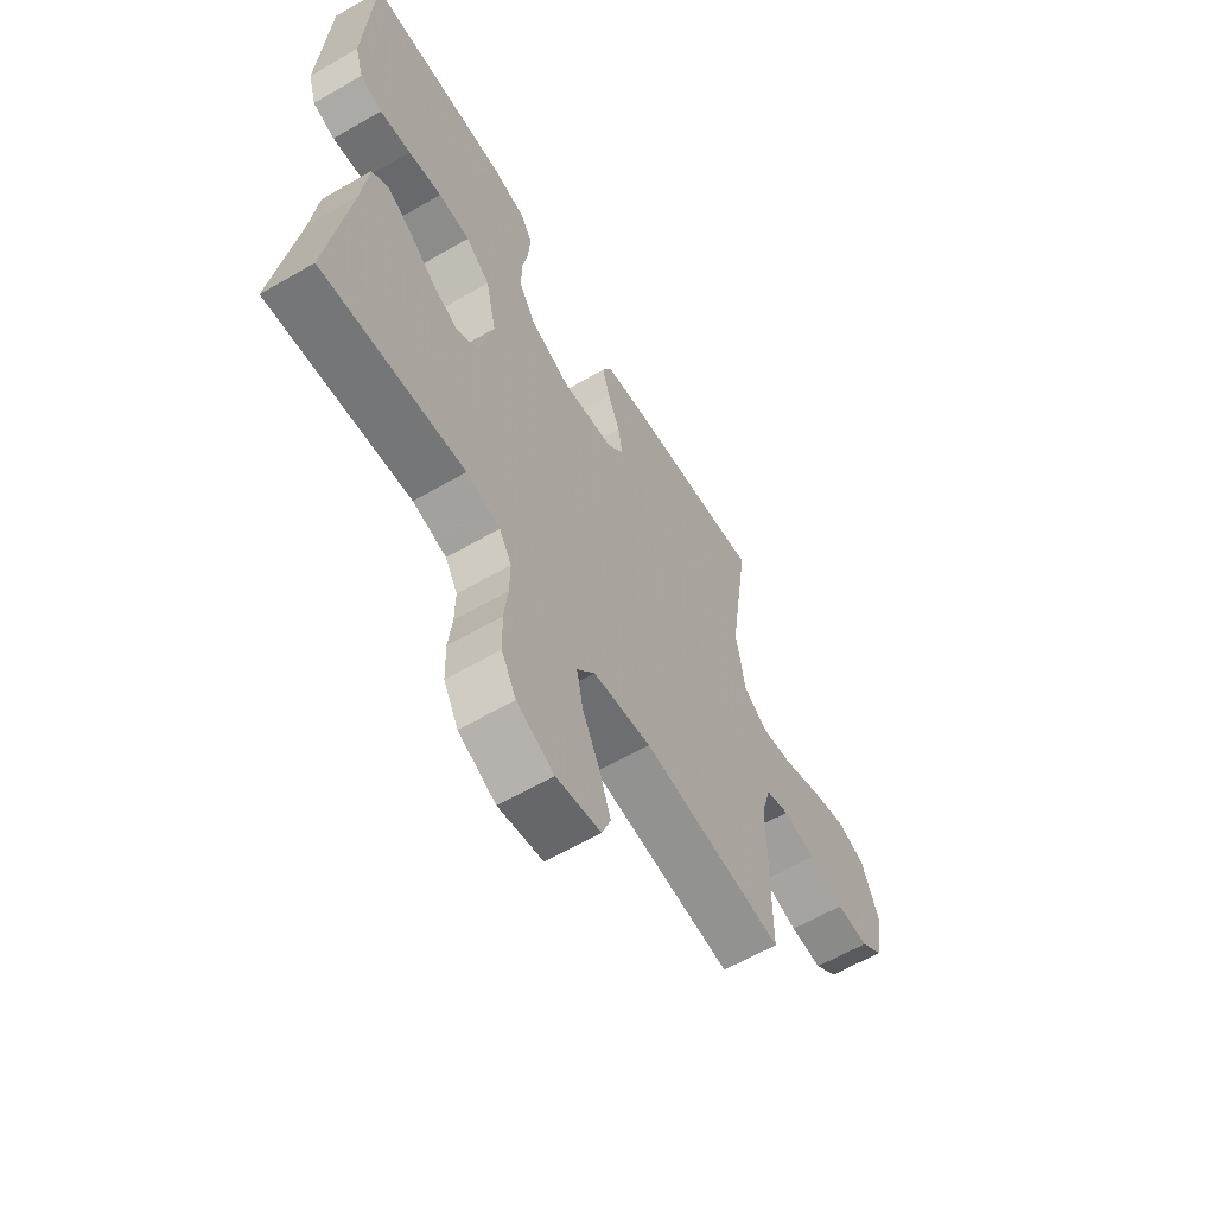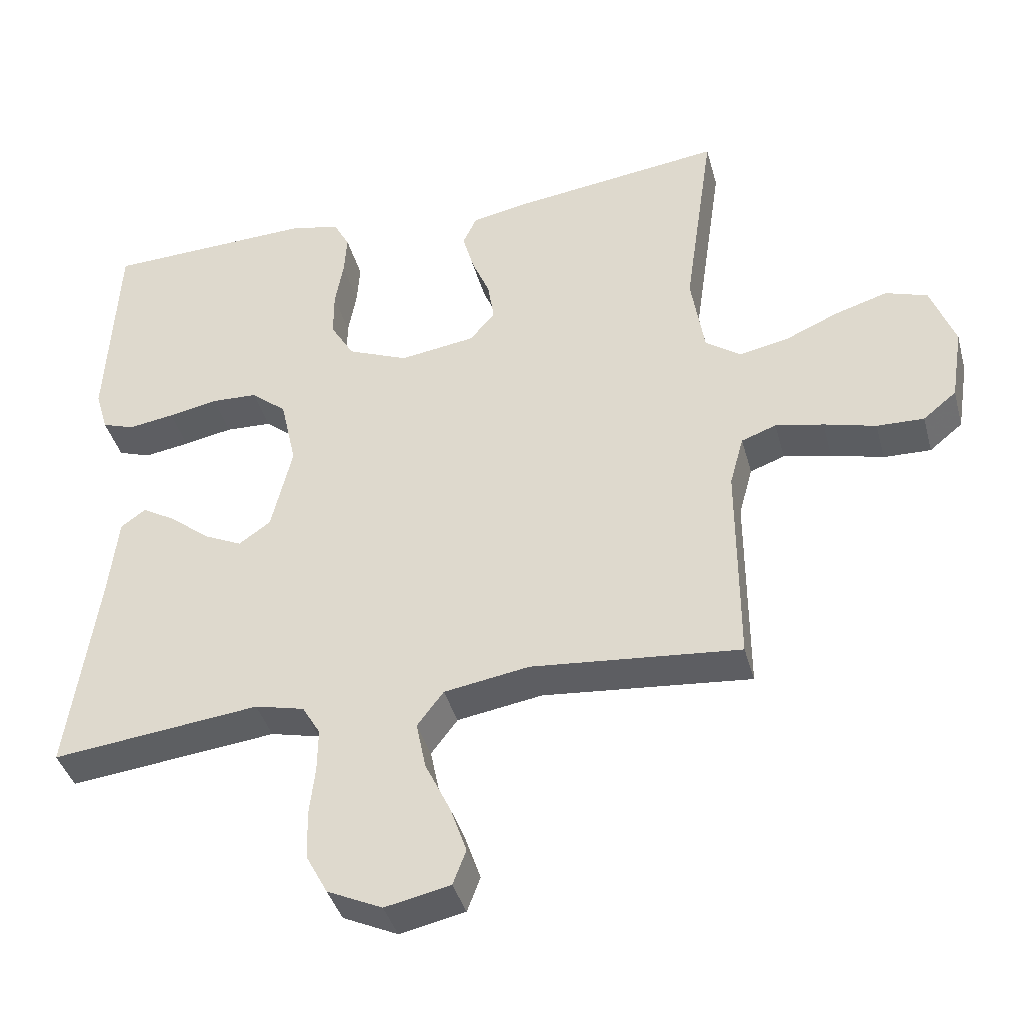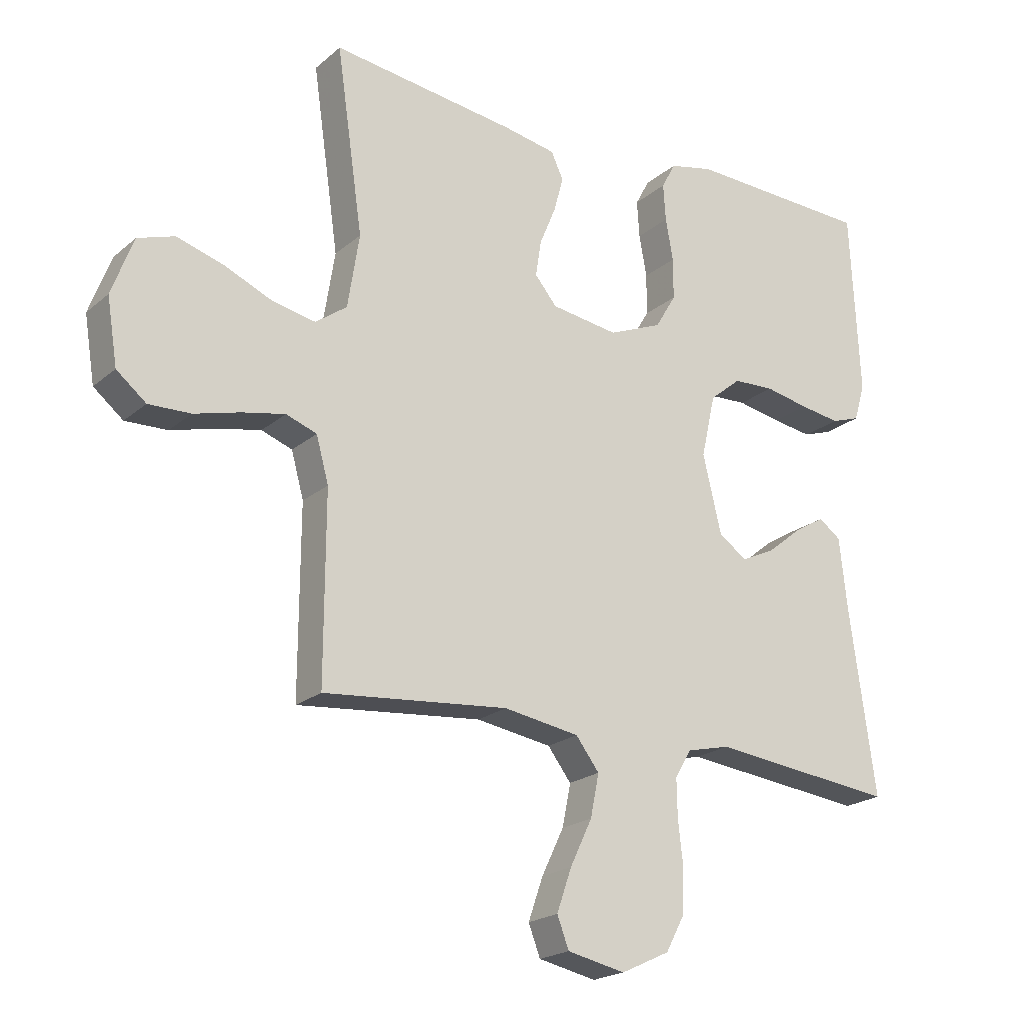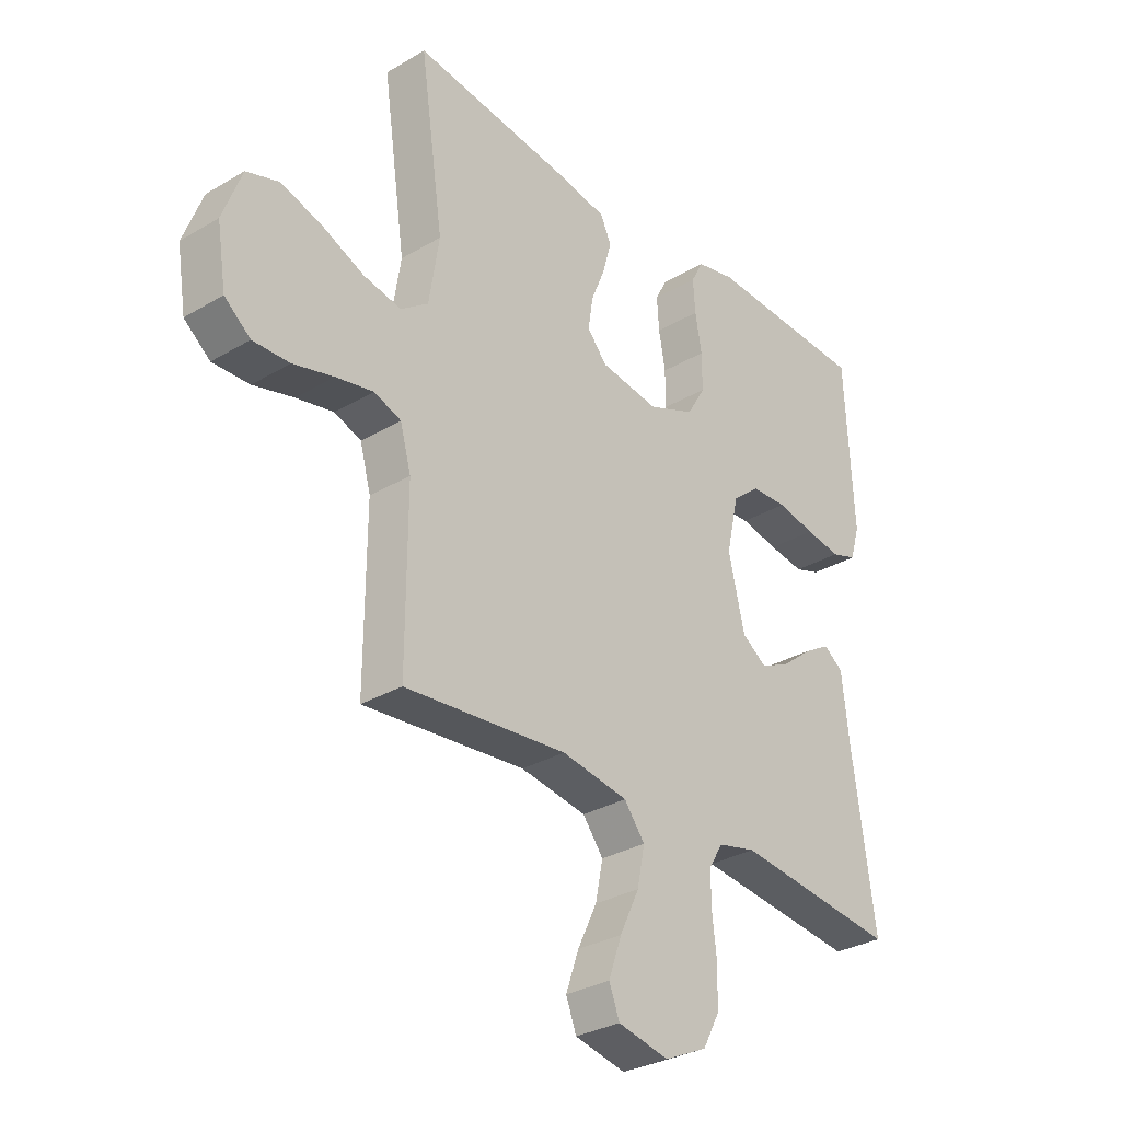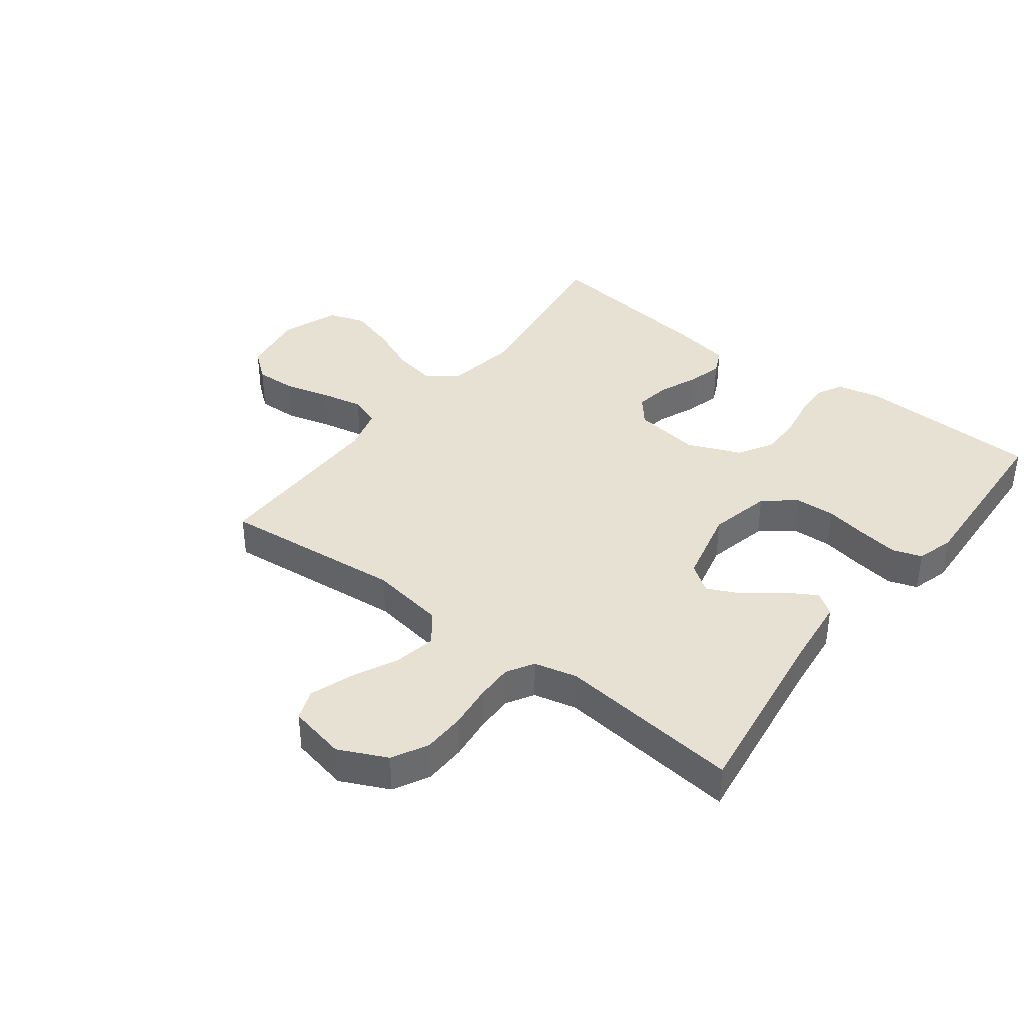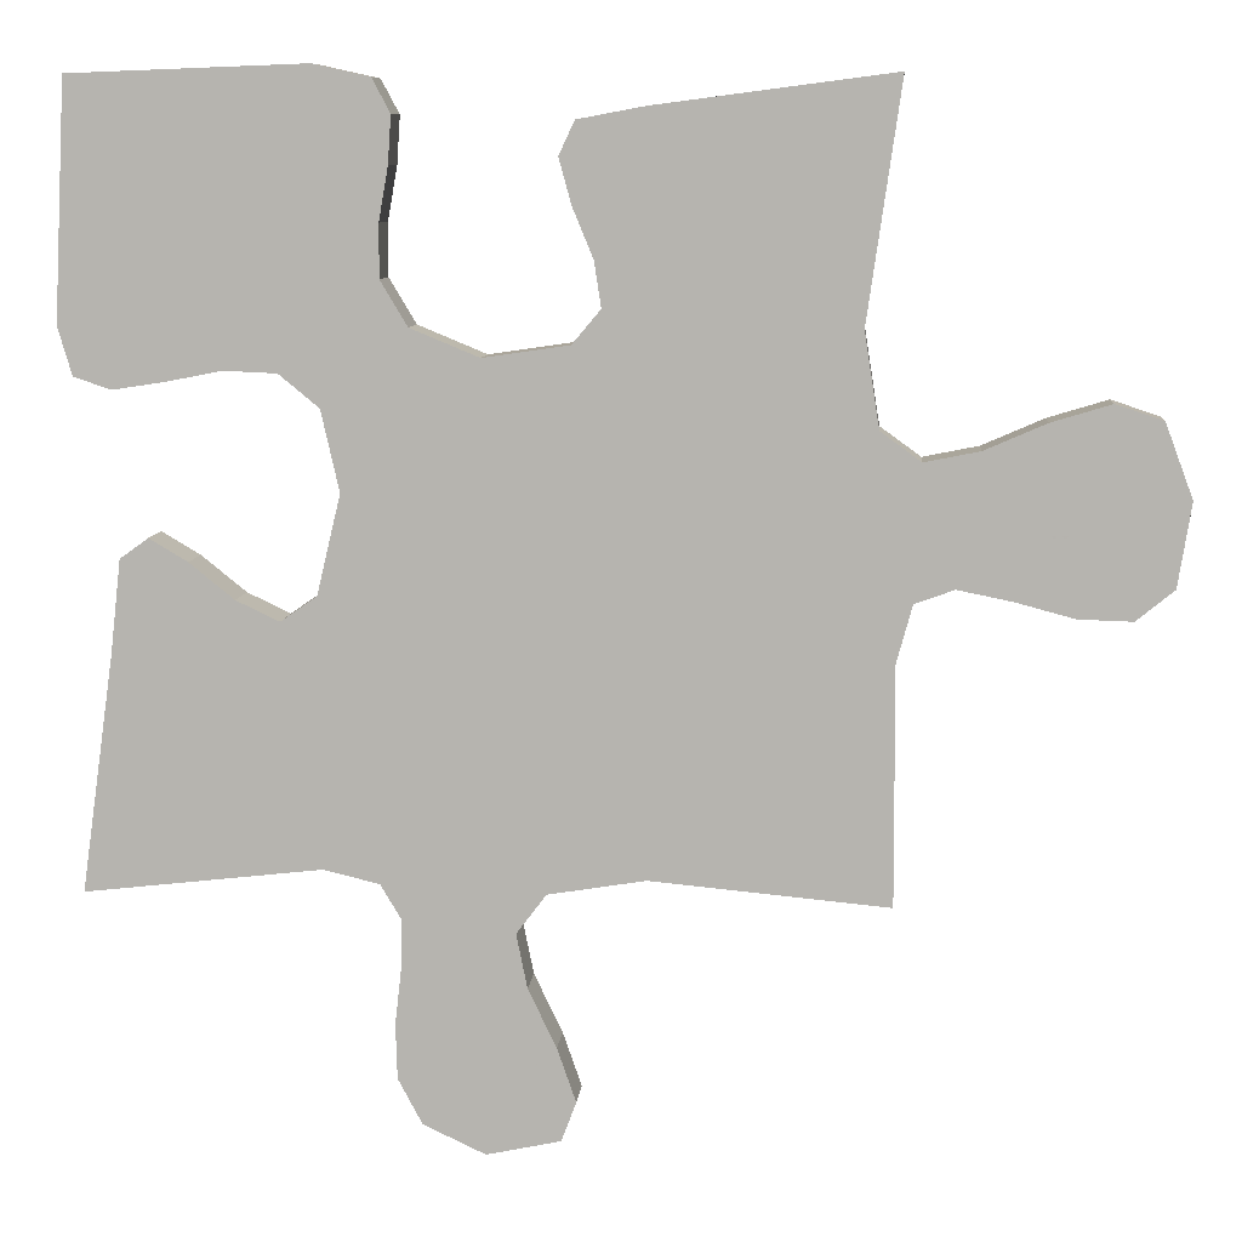
<metadata>
{"format":"obj","ext":"obj","renderer":"f3d","projection":"perspective","resolution":1024,"background":"white","views":[{"elev":-62.0,"azim":-59.6,"up":"+Z"},{"elev":-40.0,"azim":14.9,"up":"+Z"},{"elev":-20.8,"azim":145.7,"up":"+Z"},{"elev":-31.0,"azim":130.2,"up":"+Z"},{"elev":38.6,"azim":-142.7,"up":"+Y"},{"elev":8.6,"azim":4.8,"up":"+Z"}]}
</metadata>
<code>
v 0.5 0.07 -0.5
v 0.2 0.07 -0.472
v 0.077 0.07 -0.492
v 0.039 0.07 -0.542
v 0.053 0.07 -0.611
v 0.089 0.07 -0.686
v 0.113 0.07 -0.755
v 0.094 0.07 -0.805
v 0 0.07 -0.825
v -0.079 0.07 -0.788
v -0.11 0.07 -0.73
v -0.112 0.07 -0.66
v -0.104 0.07 -0.59
v -0.103 0.07 -0.527
v -0.129 0.07 -0.483
v -0.2 0.07 -0.466
v -0.5 0.07 -0.5
v -0.458 0.07 -0.2
v -0.445 0.07 -0.083
v -0.409 0.07 -0.057
v -0.36 0.07 -0.086
v -0.303 0.07 -0.132
v -0.248 0.07 -0.158
v -0.202 0.07 -0.126
v -0.172 0.07 0
v -0.195 0.07 0.102
v -0.246 0.07 0.144
v -0.313 0.07 0.147
v -0.384 0.07 0.133
v -0.45 0.07 0.123
v -0.497 0.07 0.139
v -0.515 0.07 0.2
v -0.5 0.07 0.5
v -0.2 0.07 0.511
v -0.128 0.07 0.495
v -0.105 0.07 0.452
v -0.109 0.07 0.392
v -0.121 0.07 0.324
v -0.121 0.07 0.257
v -0.087 0.07 0.2
v 0 0.07 0.164
v 0.109 0.07 0.18
v 0.145 0.07 0.223
v 0.136 0.07 0.281
v 0.11 0.07 0.344
v 0.094 0.07 0.402
v 0.114 0.07 0.445
v 0.2 0.07 0.461
v 0.5 0.07 0.5
v 0.457 0.07 0.2
v 0.476 0.07 0.08
v 0.527 0.07 0.043
v 0.597 0.07 0.057
v 0.675 0.07 0.091
v 0.751 0.07 0.114
v 0.811 0.07 0.094
v 0.846 0.07 0
v 0.829 0.07 -0.106
v 0.781 0.07 -0.145
v 0.713 0.07 -0.143
v 0.638 0.07 -0.123
v 0.569 0.07 -0.109
v 0.519 0.07 -0.127
v 0.499 0.07 -0.2
v 0.5 0 -0.5
v 0.2 0 -0.472
v 0.077 0 -0.492
v 0.039 0 -0.542
v 0.053 0 -0.611
v 0.089 0 -0.686
v 0.113 0 -0.755
v 0.094 0 -0.805
v 0 0 -0.825
v -0.079 0 -0.788
v -0.11 0 -0.73
v -0.112 0 -0.66
v -0.104 0 -0.59
v -0.103 0 -0.527
v -0.129 0 -0.483
v -0.2 0 -0.466
v -0.5 0 -0.5
v -0.458 0 -0.2
v -0.445 0 -0.083
v -0.409 0 -0.057
v -0.36 0 -0.086
v -0.303 0 -0.132
v -0.248 0 -0.158
v -0.202 0 -0.126
v -0.172 0 0
v -0.195 0 0.102
v -0.246 0 0.144
v -0.313 0 0.147
v -0.384 0 0.133
v -0.45 0 0.123
v -0.497 0 0.139
v -0.515 0 0.2
v -0.5 0 0.5
v -0.2 0 0.511
v -0.128 0 0.495
v -0.105 0 0.452
v -0.109 0 0.392
v -0.121 0 0.324
v -0.121 0 0.257
v -0.087 0 0.2
v 0 0 0.164
v 0.109 0 0.18
v 0.145 0 0.223
v 0.136 0 0.281
v 0.11 0 0.344
v 0.094 0 0.402
v 0.114 0 0.445
v 0.2 0 0.461
v 0.5 0 0.5
v 0.457 0 0.2
v 0.476 0 0.08
v 0.527 0 0.043
v 0.597 0 0.057
v 0.675 0 0.091
v 0.751 0 0.114
v 0.811 0 0.094
v 0.846 0 0
v 0.829 0 -0.106
v 0.781 0 -0.145
v 0.713 0 -0.143
v 0.638 0 -0.123
v 0.569 0 -0.109
v 0.519 0 -0.127
v 0.499 0 -0.2
f 59 60 61
f 58 59 61
f 57 58 61
f 56 57 61
f 55 56 61
f 54 55 61
f 53 54 61
f 52 53 61 62
f 51 52 62 63
f 48 49 50
f 47 48 50
f 46 47 50
f 45 46 50
f 44 45 50
f 43 44 50 51
f 51 63 64
f 43 51 64
f 42 43 64
f 36 37 38
f 35 36 38
f 34 35 38
f 33 34 38
f 32 33 38
f 31 32 38
f 30 31 38
f 29 30 38
f 28 29 38
f 27 28 38 39
f 26 27 39 40
f 20 21 22
f 19 20 22
f 18 19 22
f 18 22 23
f 17 18 23
f 16 17 23
f 15 16 23 24
f 11 12 13
f 10 11 13
f 9 10 13
f 8 9 13
f 7 8 13
f 6 7 13
f 5 6 13
f 4 5 13 14
f 15 24 25
f 14 15 25
f 4 14 25
f 3 4 25
f 64 1 2
f 42 64 2
f 41 42 2
f 26 40 41
f 25 26 41
f 3 25 41
f 2 3 41
f 125 124 123
f 125 123 122
f 125 122 121
f 125 121 120
f 125 120 119
f 125 119 118
f 125 118 117
f 126 125 117 116
f 127 126 116 115
f 114 113 112
f 114 112 111
f 114 111 110
f 114 110 109
f 114 109 108
f 115 114 108 107
f 128 127 115
f 128 115 107
f 128 107 106
f 102 101 100
f 102 100 99
f 102 99 98
f 102 98 97
f 102 97 96
f 102 96 95
f 102 95 94
f 102 94 93
f 102 93 92
f 103 102 92 91
f 104 103 91 90
f 86 85 84
f 86 84 83
f 86 83 82
f 87 86 82
f 87 82 81
f 87 81 80
f 88 87 80 79
f 77 76 75
f 77 75 74
f 77 74 73
f 77 73 72
f 77 72 71
f 77 71 70
f 77 70 69
f 78 77 69 68
f 89 88 79
f 89 79 78
f 89 78 68
f 89 68 67
f 66 65 128
f 66 128 106
f 66 106 105
f 105 104 90
f 105 90 89
f 105 89 67
f 105 67 66
f 1 65 66 2
f 2 66 67 3
f 3 67 68 4
f 4 68 69 5
f 5 69 70 6
f 6 70 71 7
f 7 71 72 8
f 8 72 73 9
f 9 73 74 10
f 10 74 75 11
f 11 75 76 12
f 12 76 77 13
f 13 77 78 14
f 14 78 79 15
f 15 79 80 16
f 16 80 81 17
f 17 81 82 18
f 18 82 83 19
f 19 83 84 20
f 20 84 85 21
f 21 85 86 22
f 22 86 87 23
f 23 87 88 24
f 24 88 89 25
f 25 89 90 26
f 26 90 91 27
f 27 91 92 28
f 28 92 93 29
f 29 93 94 30
f 30 94 95 31
f 31 95 96 32
f 32 96 97 33
f 33 97 98 34
f 34 98 99 35
f 35 99 100 36
f 36 100 101 37
f 37 101 102 38
f 38 102 103 39
f 39 103 104 40
f 40 104 105 41
f 41 105 106 42
f 42 106 107 43
f 43 107 108 44
f 44 108 109 45
f 45 109 110 46
f 46 110 111 47
f 47 111 112 48
f 48 112 113 49
f 49 113 114 50
f 50 114 115 51
f 51 115 116 52
f 52 116 117 53
f 53 117 118 54
f 54 118 119 55
f 55 119 120 56
f 56 120 121 57
f 57 121 122 58
f 58 122 123 59
f 59 123 124 60
f 60 124 125 61
f 61 125 126 62
f 62 126 127 63
f 63 127 128 64
f 64 128 65 1

</code>
